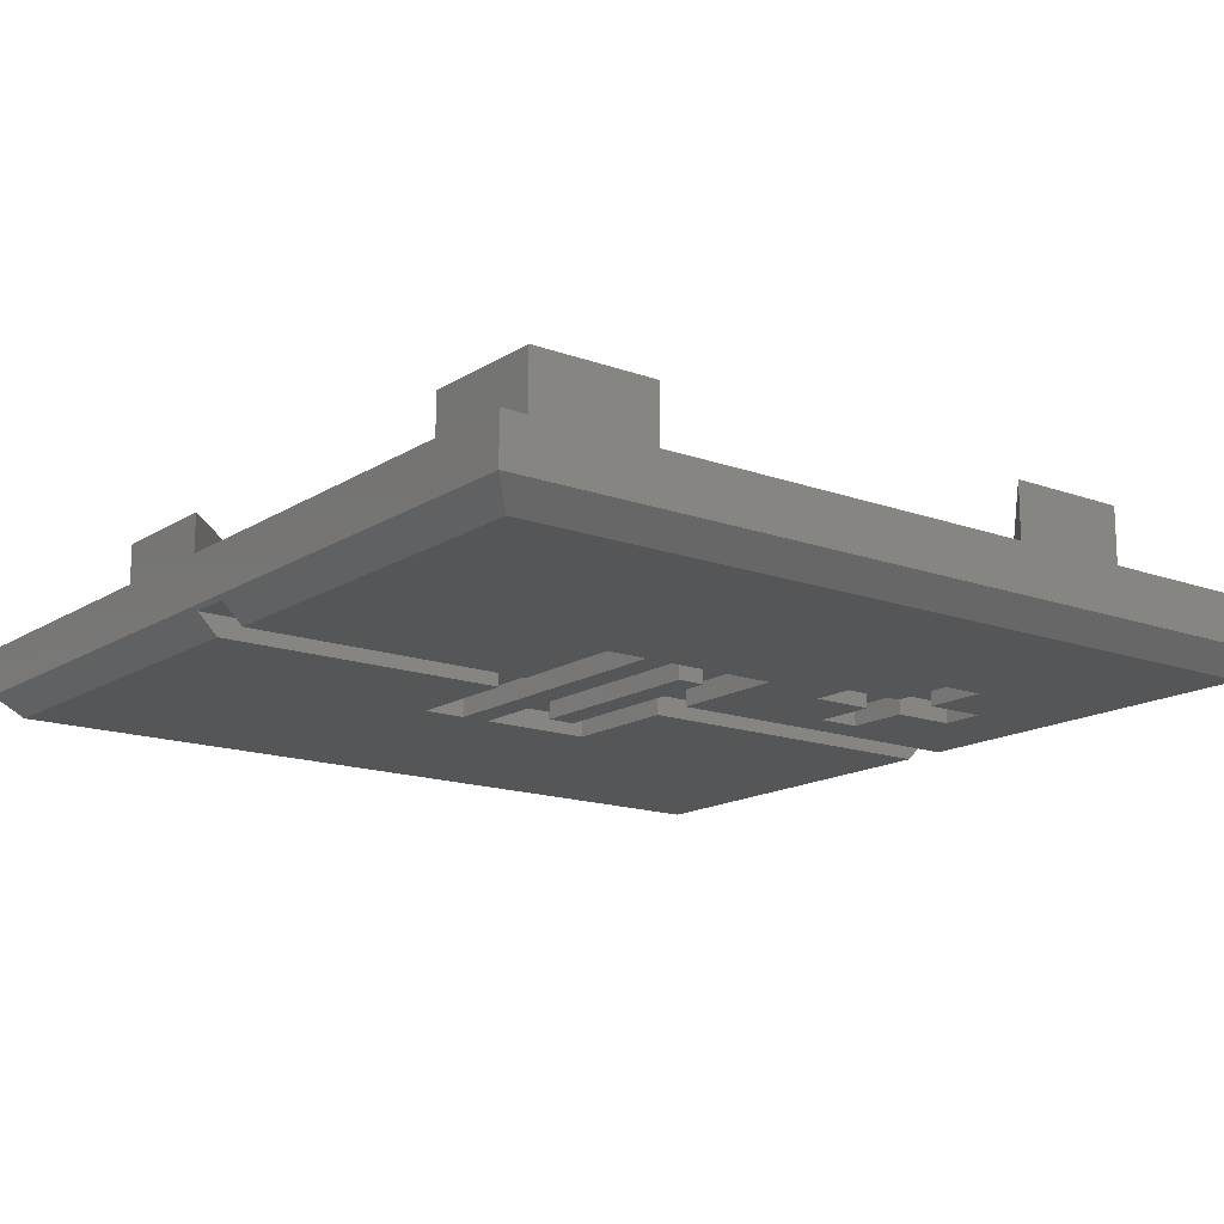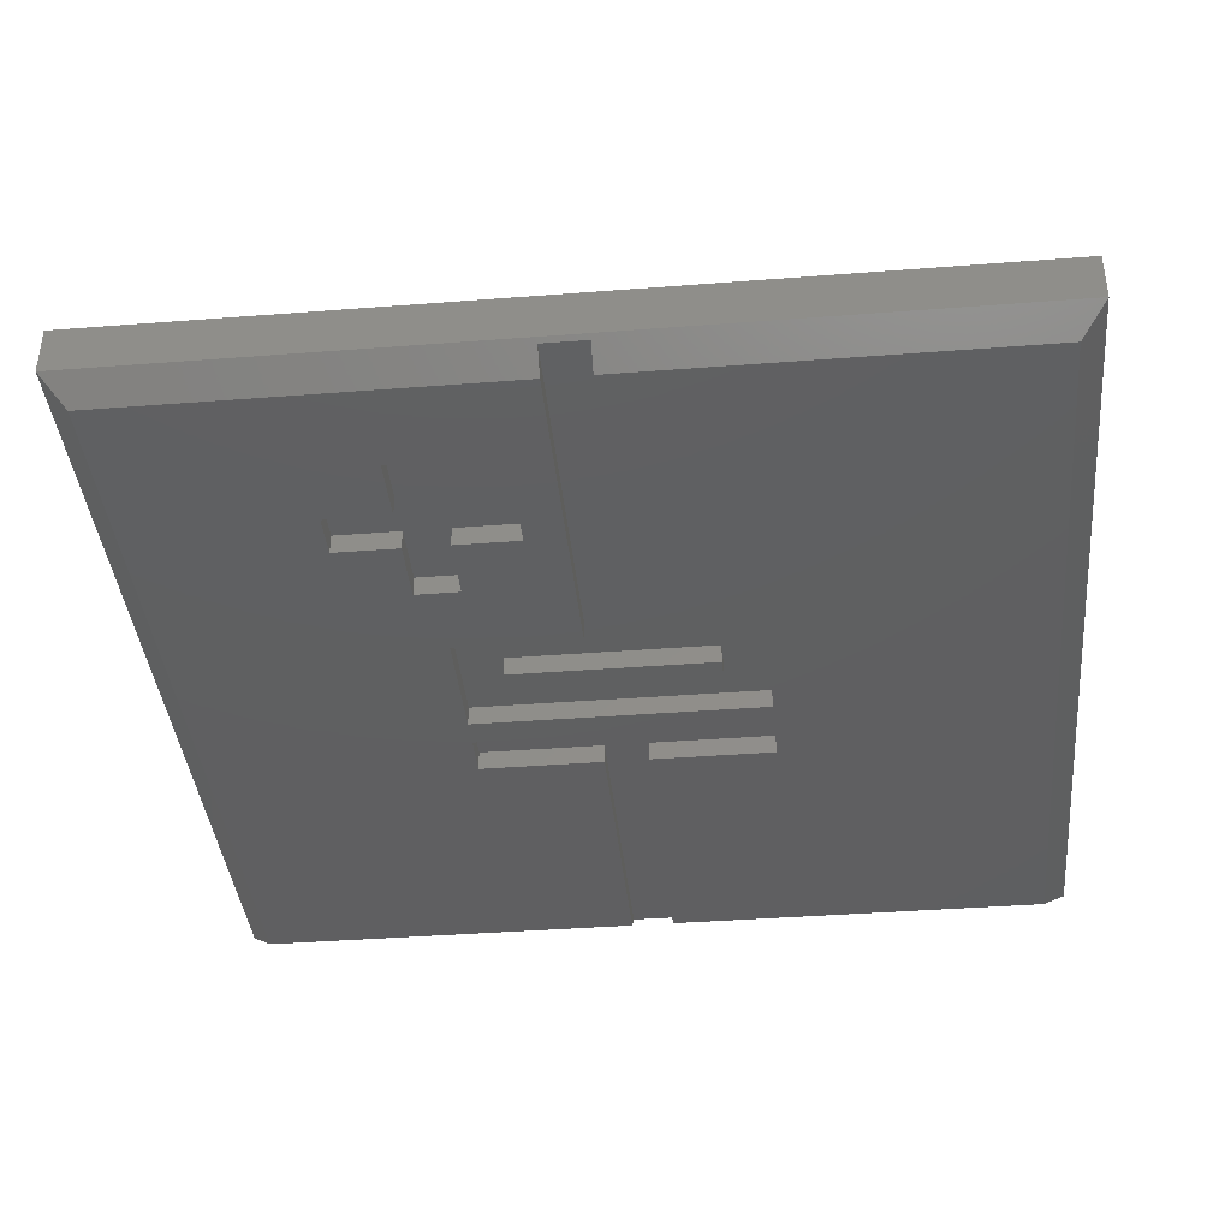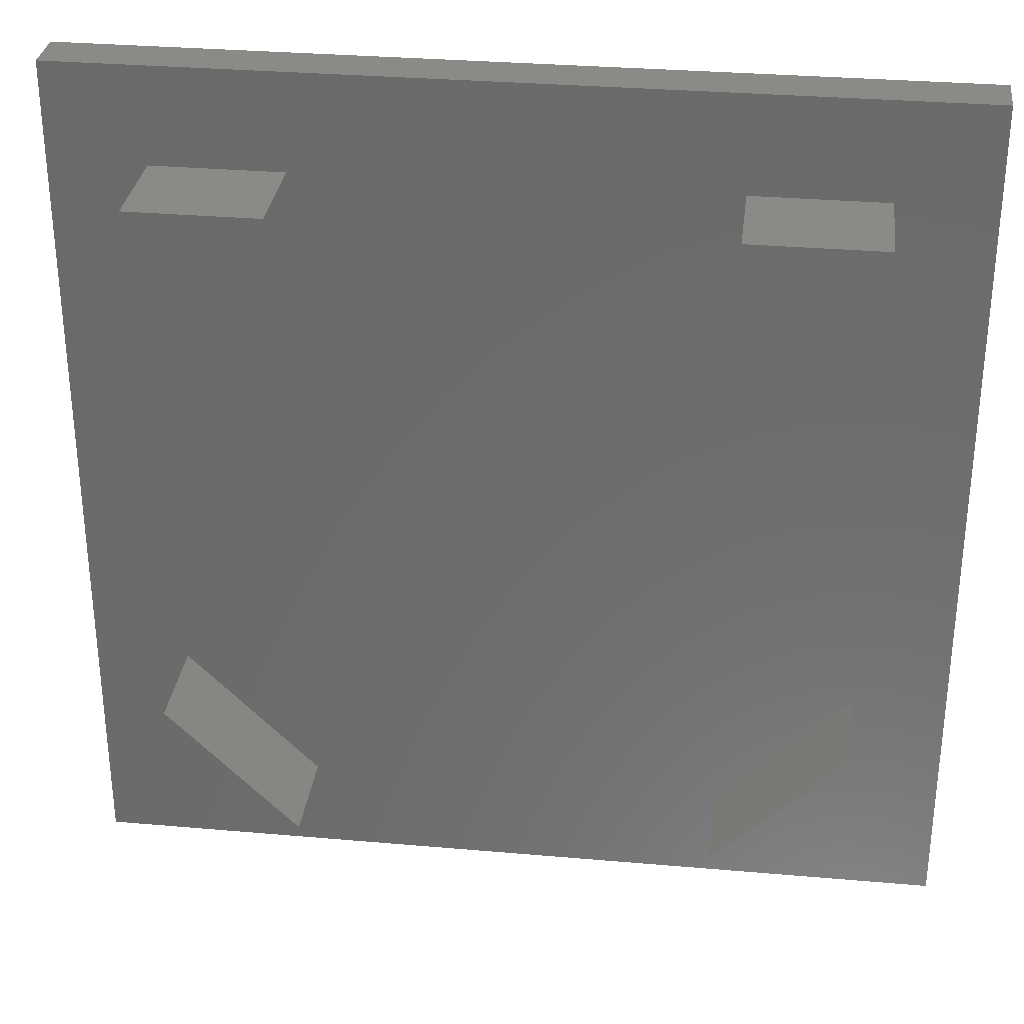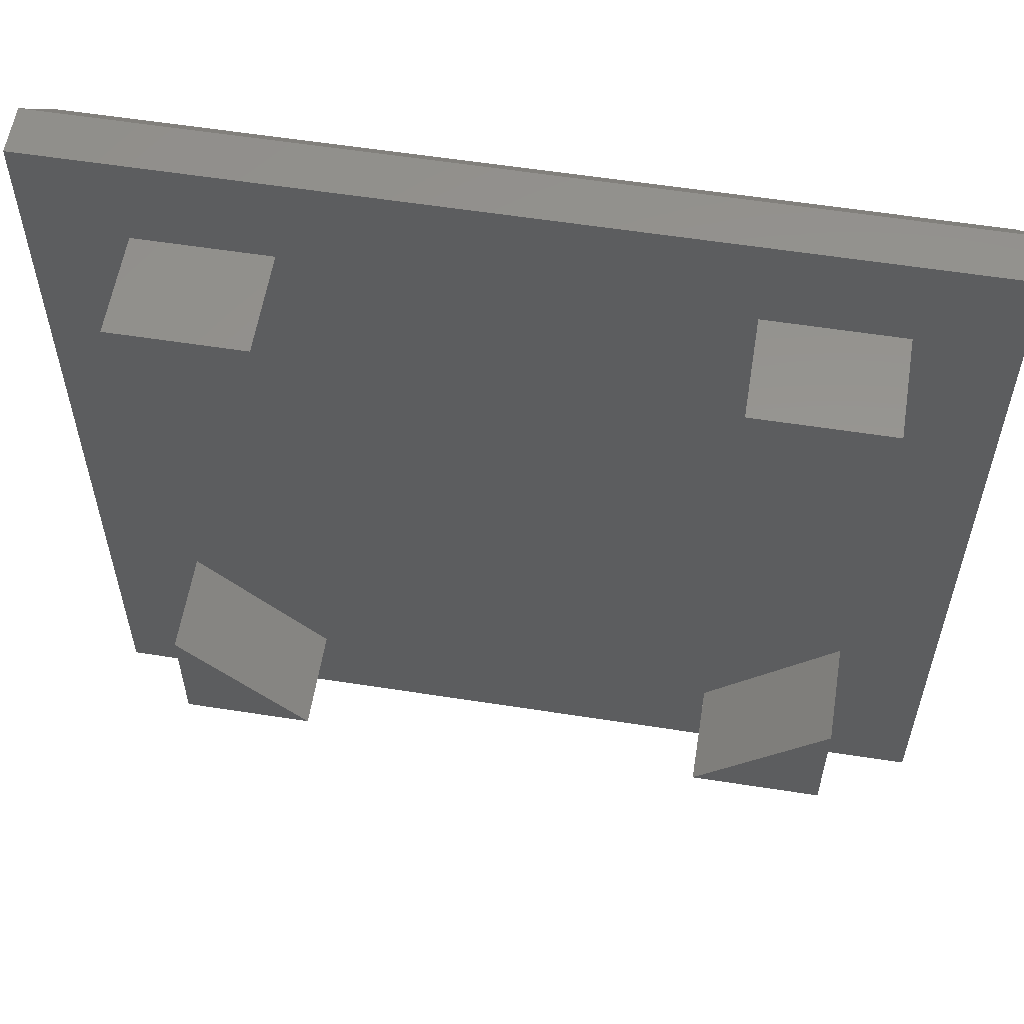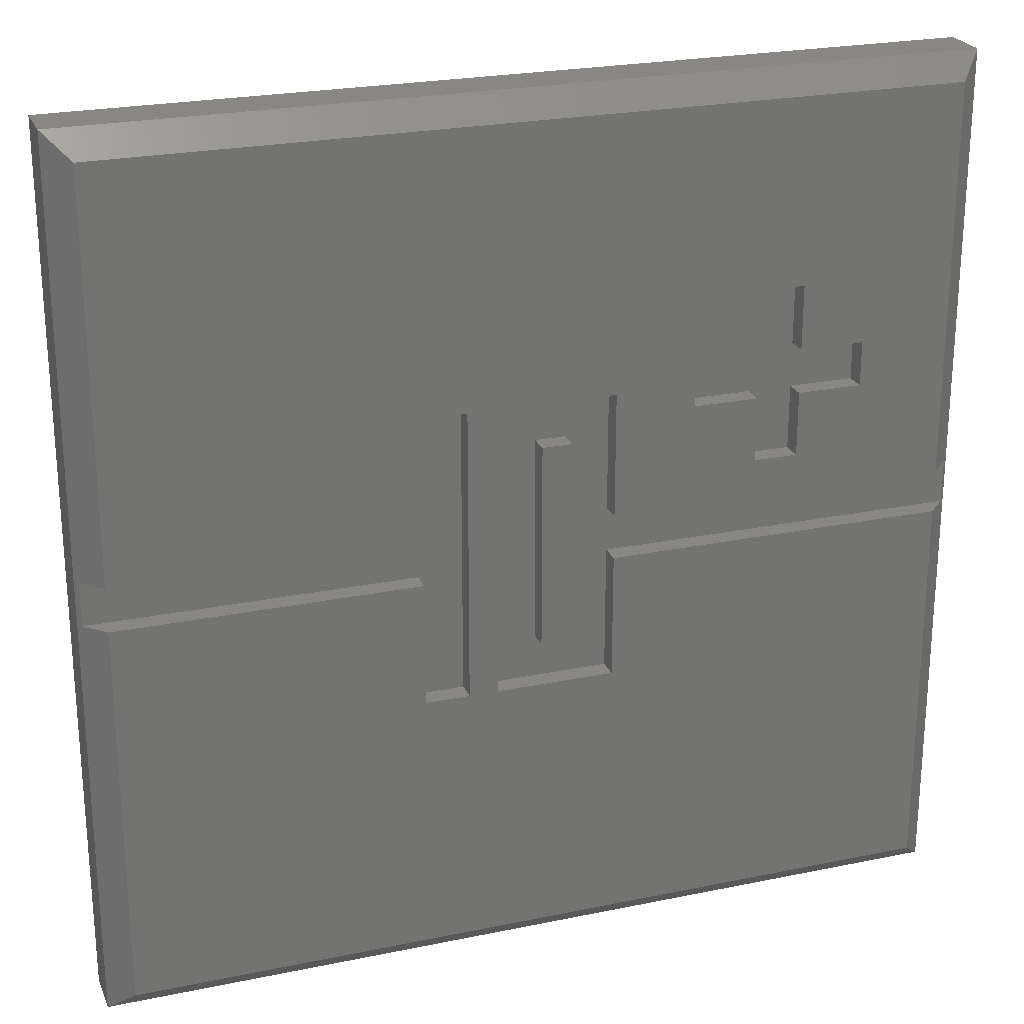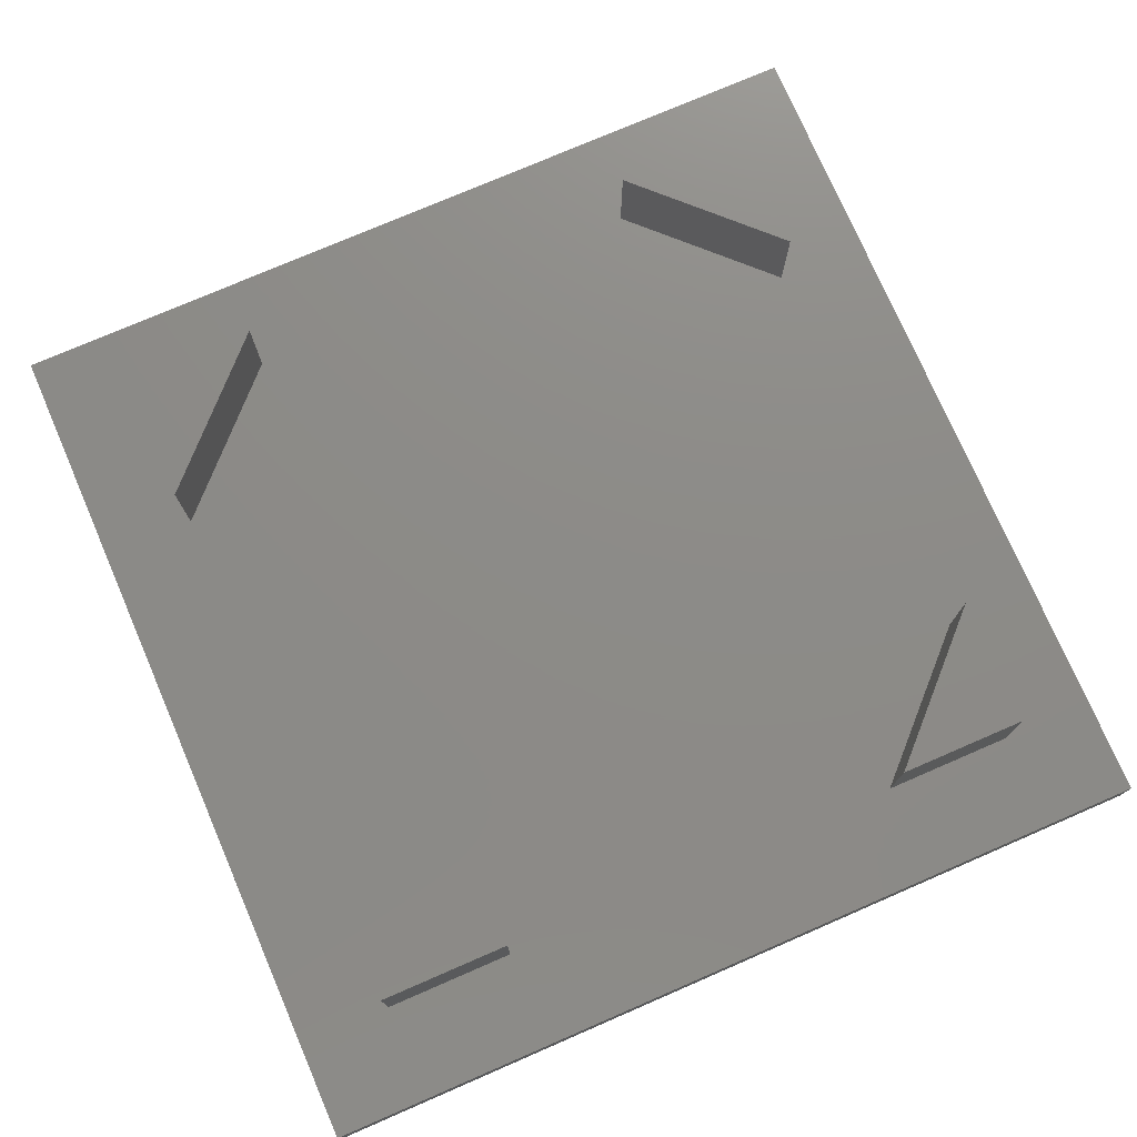
<metadata>
{"format":"stl","ext":"stl","renderer":"f3d","projection":"perspective","resolution":1024,"background":"white","views":[{"elev":-15.5,"azim":142.6,"up":"+Z"},{"elev":-39.4,"azim":-84.5,"up":"+Z"},{"elev":31.3,"azim":7.1,"up":"+Y"},{"elev":57.9,"azim":9.2,"up":"+Y"},{"elev":24.1,"azim":161.1,"up":"+Y"},{"elev":75.9,"azim":156.6,"up":"+Z"}]}
</metadata>
<code>
# stl→obj: 108 verts, 212 faces
v 0 30 0.825
v 0 18.88 2.475
v 0 30 2.475
v 0 11.12 2.475
v 0 0 0.825
v 0 0 2.475
v 26.75 7.87 2.475
v 30 0 2.475
v 30 11.12 2.475
v 26.75 3.3 2.475
v 22.18 3.3 2.475
v 18.88 0 2.475
v 3.3 7.82 2.475
v 3.3 3.3 2.475
v 11.12 0 2.475
v 7.82 3.3 2.475
v 30 30 2.475
v 26.75 26.65 2.475
v 30 18.88 2.475
v 22.23 26.65 2.475
v 18.88 30 2.475
v 26.75 22.13 2.475
v 11.12 30 2.475
v 3.3 26.65 2.475
v 7.77 26.65 2.475
v 3.3 22.18 2.475
v 30 30 0.825
v 30 0 0.825
v 6.083 20.75 0
v 3.892 20.75 0
v 6.083 22.94 0
v 12.5 15.75 0
v 9.775 19.25 0
v 12.5 20 0
v 7.583 17.06 0
v 6.083 17.06 0
v 3.892 19.25 0
v 6.083 19.25 0
v 0.825 15.75 0
v 29.18 0.825 0
v 19 10 0
v 29.18 14.25 0
v 17.5 10 0
v 16.5 10 0
v 17.5 20 0
v 0.825 0.825 0
v 12.5 10 0
v 0.825 14.25 0
v 12.5 14.25 0
v 19 14.25 0
v 19 20 0
v 29.18 15.75 0
v 19 15.75 0
v 29.18 29.18 0
v 16.5 20 0
v 7.583 22.94 0
v 9.775 20.75 0
v 7.583 20.75 0
v 0.825 29.18 0
v 7.583 19.25 0
v 14 11.5 0
v 15 18.5 0
v 15 11.5 0
v 14 18.5 0
v 3.3 7.82 6
v 3.3 3.3 6
v 3.3 26.65 6
v 3.3 22.18 6
v 26.75 7.87 6
v 22.18 3.3 6
v 26.75 3.3 6
v 7.82 3.3 6
v 26.75 26.65 6
v 22.23 26.65 6
v 26.75 22.13 6
v 7.77 26.65 6
v 0.135 14.25 0.69
v 0.135 15.75 0.69
v 29.86 14.25 0.69
v 29.86 15.75 0.69
v 3.892 19.25 0.69
v 3.892 20.75 0.69
v 6.083 20.75 0.69
v 6.083 19.25 0.69
v 7.583 19.25 0.69
v 7.583 17.06 0.69
v 7.583 20.75 0.69
v 6.083 17.06 0.69
v 7.583 22.94 0.69
v 6.083 22.94 0.69
v 9.775 20.75 0.69
v 9.775 19.25 0.69
v 12.5 15.75 0.69
v 12.5 14.25 0.69
v 16.5 10 0.69
v 15 11.5 0.69
v 16.5 20 0.69
v 14 11.5 0.69
v 12.5 10 0.69
v 15 18.5 0.69
v 14 18.5 0.69
v 12.5 20 0.69
v 17.5 10 0.69
v 17.5 20 0.69
v 19 14.25 0.69
v 19 10 0.69
v 19 15.75 0.69
v 19 20 0.69
f 1 2 3
f 1 4 2
f 5 4 1
f 4 5 6
f 7 8 9
f 10 8 7
f 11 8 10
f 8 11 12
f 13 4 14
f 14 15 16
f 14 6 15
f 6 14 4
f 17 18 19
f 17 20 18
f 20 17 21
f 19 18 22
f 23 24 25
f 3 24 23
f 3 26 24
f 26 3 2
f 22 9 19
f 22 7 9
f 20 7 22
f 20 11 7
f 25 20 21
f 20 25 11
f 25 21 23
f 16 11 25
f 12 16 15
f 11 16 12
f 26 16 25
f 26 13 16
f 2 13 26
f 13 2 4
f 19 27 17
f 9 27 19
f 28 9 8
f 9 28 27
f 29 30 31
f 32 33 34
f 32 35 33
f 32 36 35
f 36 37 38
f 37 39 30
f 36 39 37
f 39 36 32
f 40 41 42
f 40 43 41
f 43 44 45
f 40 44 43
f 46 44 40
f 44 46 47
f 48 47 46
f 47 48 49
f 42 41 50
f 51 52 53
f 52 51 54
f 45 54 51
f 55 45 44
f 55 54 45
f 56 55 34
f 57 34 33
f 56 34 57
f 56 57 58
f 55 56 54
f 59 56 31
f 56 59 54
f 30 59 31
f 59 30 39
f 33 35 60
f 61 62 63
f 62 61 64
f 5 15 6
f 15 5 12
f 12 28 8
f 28 12 5
f 27 21 17
f 21 27 23
f 1 23 27
f 23 1 3
f 14 65 13
f 65 14 66
f 26 67 24
f 67 26 68
f 69 70 71
f 65 66 72
f 73 74 75
f 67 68 76
f 71 7 69
f 7 71 10
f 75 18 73
f 18 75 22
f 18 74 73
f 74 18 20
f 25 67 76
f 67 25 24
f 11 71 70
f 71 11 10
f 14 72 66
f 72 14 16
f 22 74 20
f 74 22 75
f 68 25 76
f 25 68 26
f 72 13 65
f 13 72 16
f 7 70 69
f 70 7 11
f 46 28 5
f 28 46 40
f 48 46 77
f 78 59 39
f 59 78 1
f 77 1 78
f 77 5 1
f 5 77 46
f 28 79 27
f 40 79 28
f 79 40 42
f 80 27 79
f 54 80 52
f 80 54 27
f 59 27 54
f 27 59 1
f 81 30 82
f 30 81 37
f 81 83 84
f 83 81 82
f 84 85 86
f 85 84 87
f 84 86 88
f 83 87 84
f 87 83 89
f 89 83 90
f 85 91 92
f 91 85 87
f 33 91 57
f 91 33 92
f 33 85 92
f 85 33 60
f 38 81 84
f 81 38 37
f 58 91 87
f 91 58 57
f 30 83 82
f 83 30 29
f 88 38 84
f 38 88 36
f 83 31 90
f 31 83 29
f 35 85 60
f 85 35 86
f 58 89 56
f 89 58 87
f 35 88 86
f 88 35 36
f 31 89 90
f 89 31 56
f 77 93 94
f 93 77 78
f 95 96 97
f 95 98 96
f 94 98 99
f 99 98 95
f 100 97 96
f 101 97 100
f 98 94 101
f 93 101 94
f 101 102 97
f 102 101 93
f 93 34 102
f 34 93 32
f 99 49 94
f 49 99 47
f 39 93 78
f 93 39 32
f 48 94 49
f 94 48 77
f 103 45 104
f 45 103 43
f 103 105 106
f 105 103 107
f 104 107 103
f 107 104 108
f 105 80 79
f 80 105 107
f 52 107 53
f 107 52 80
f 42 105 79
f 105 42 50
f 61 101 64
f 101 61 98
f 34 97 102
f 97 34 55
f 44 99 95
f 99 44 47
f 96 62 100
f 62 96 63
f 44 97 55
f 97 44 95
f 62 101 100
f 101 62 64
f 61 96 98
f 96 61 63
f 41 105 50
f 105 41 106
f 53 108 51
f 108 53 107
f 45 108 104
f 108 45 51
f 41 103 106
f 103 41 43

</code>
